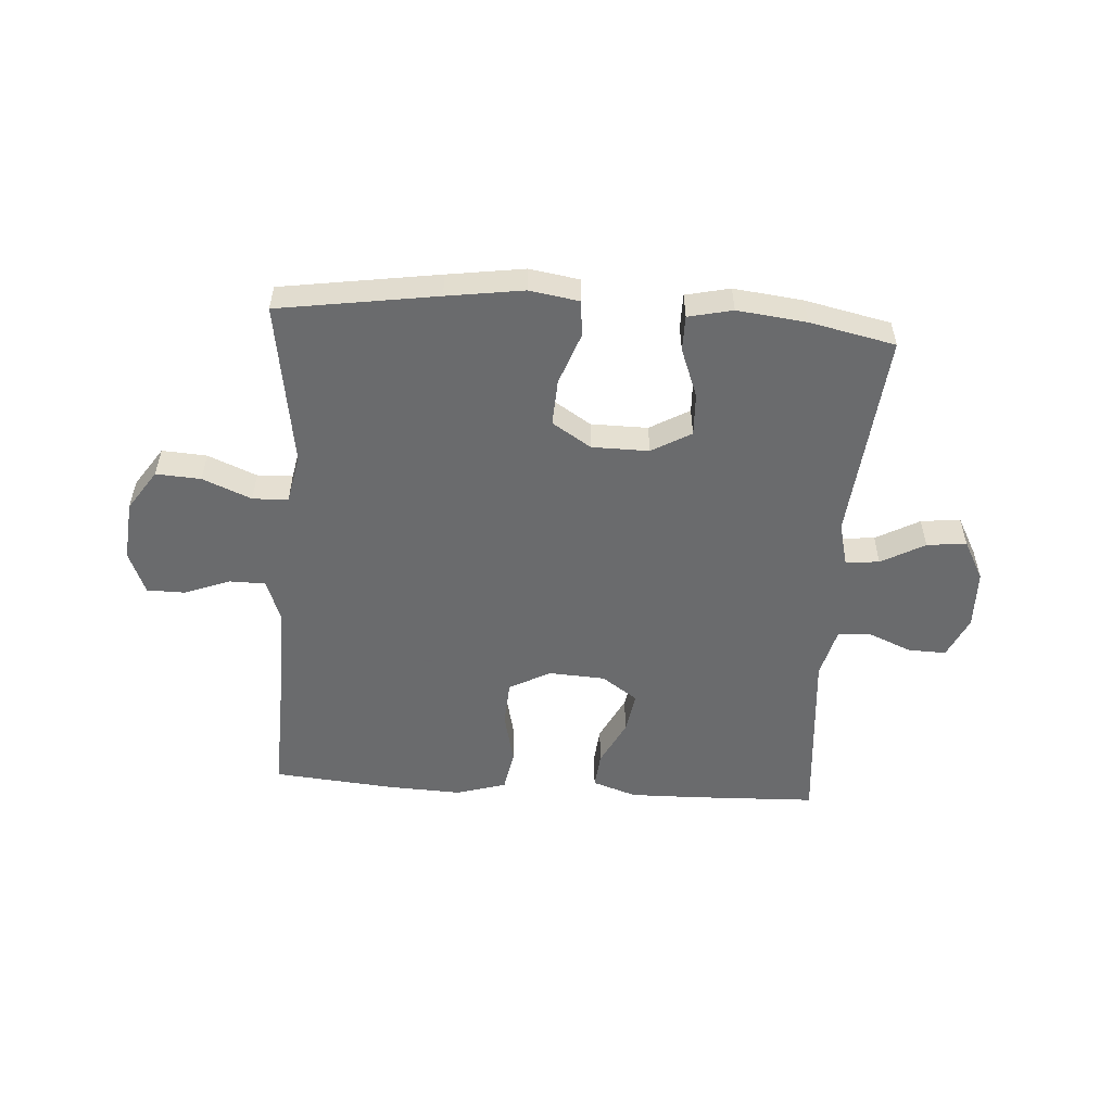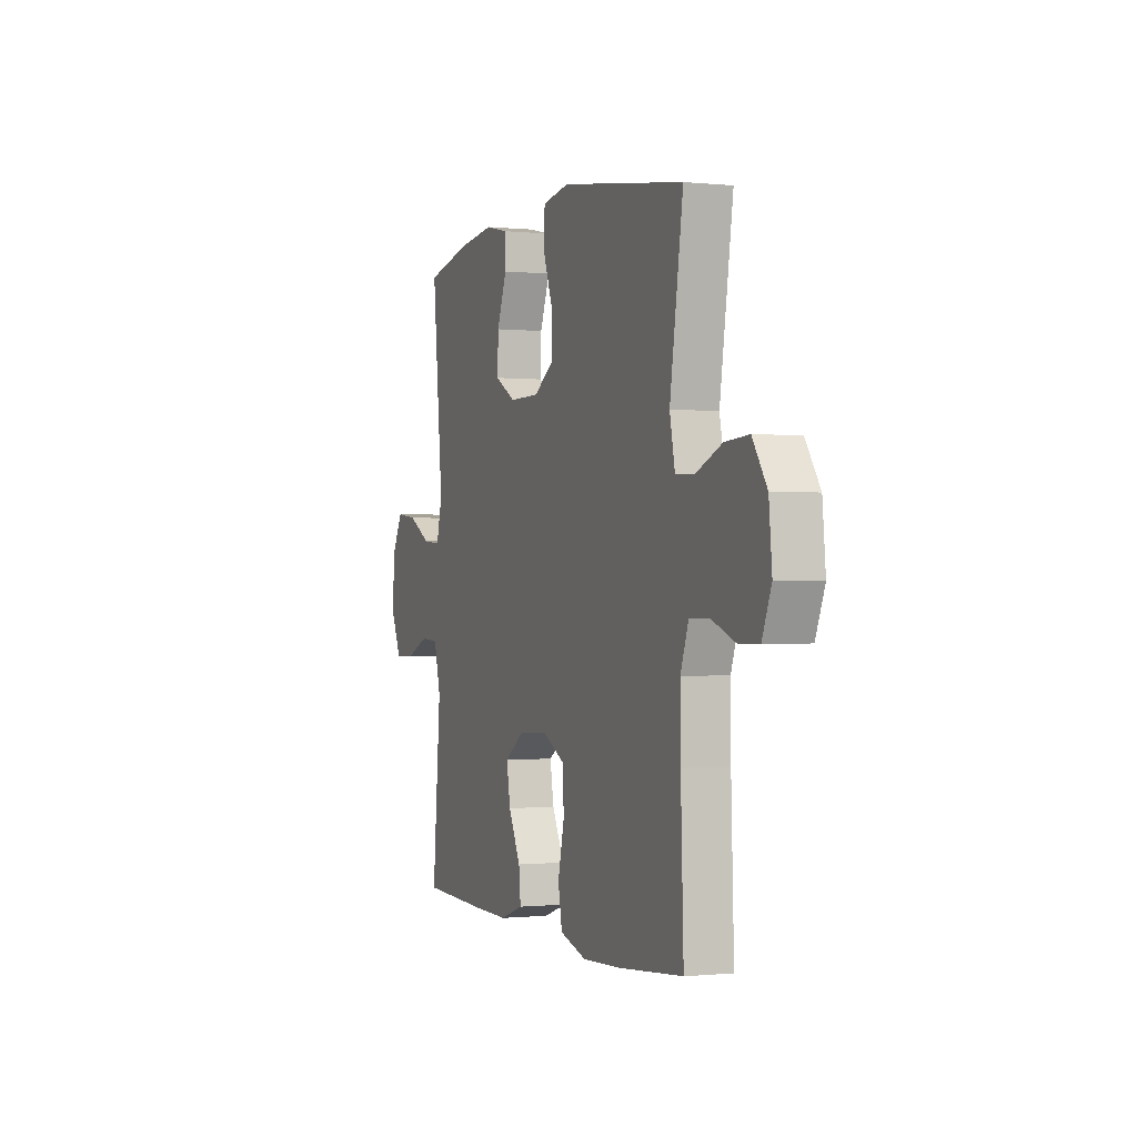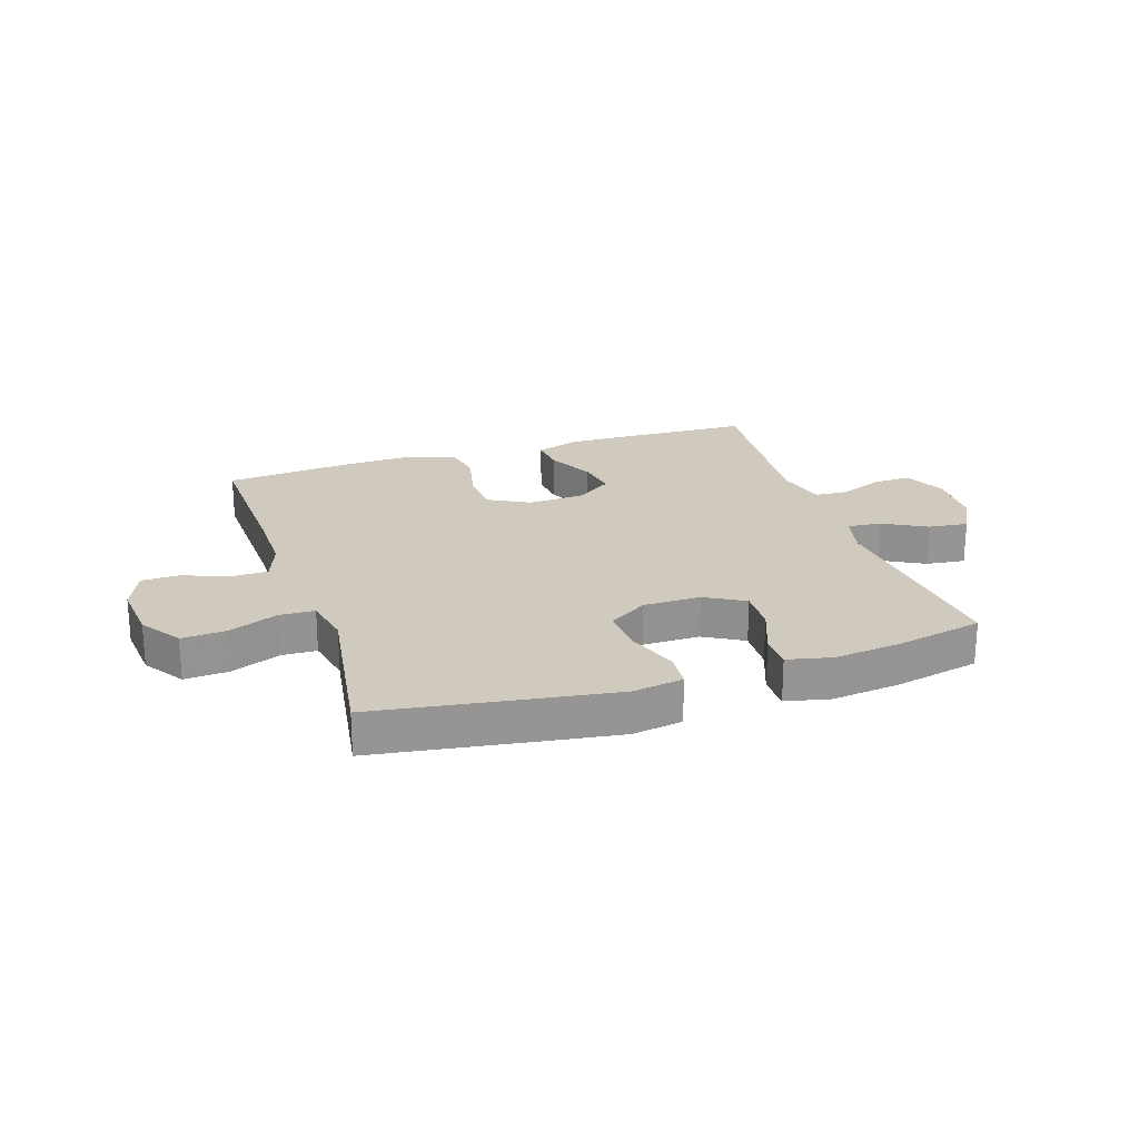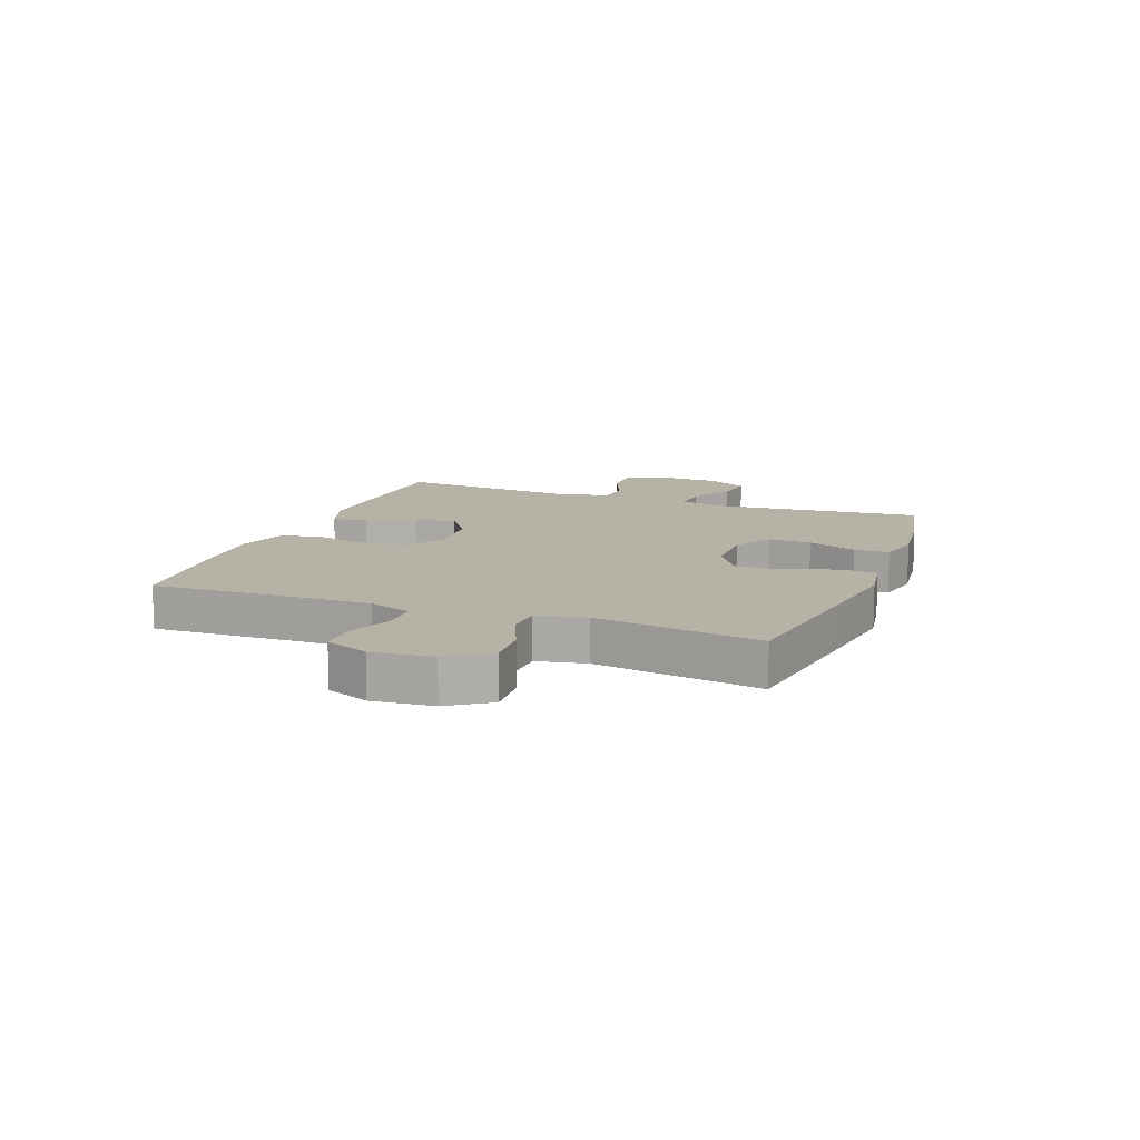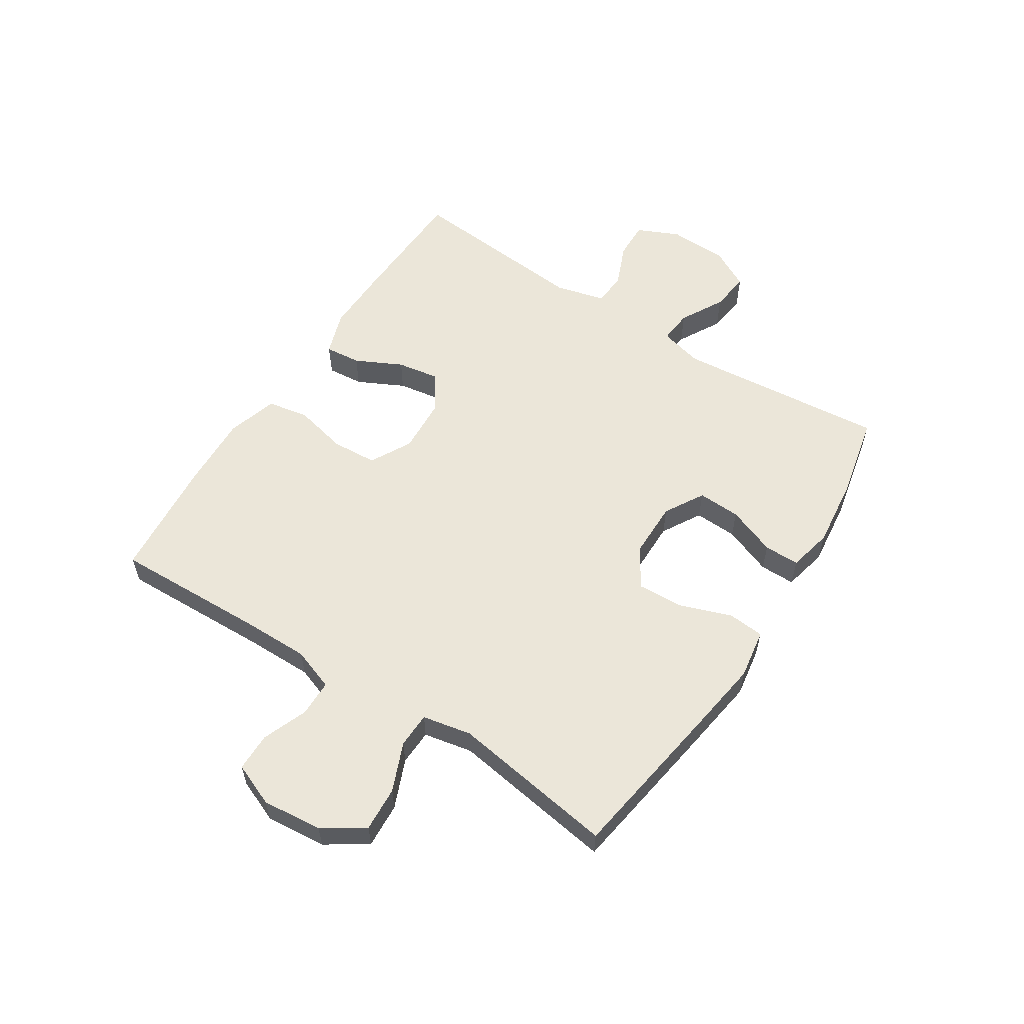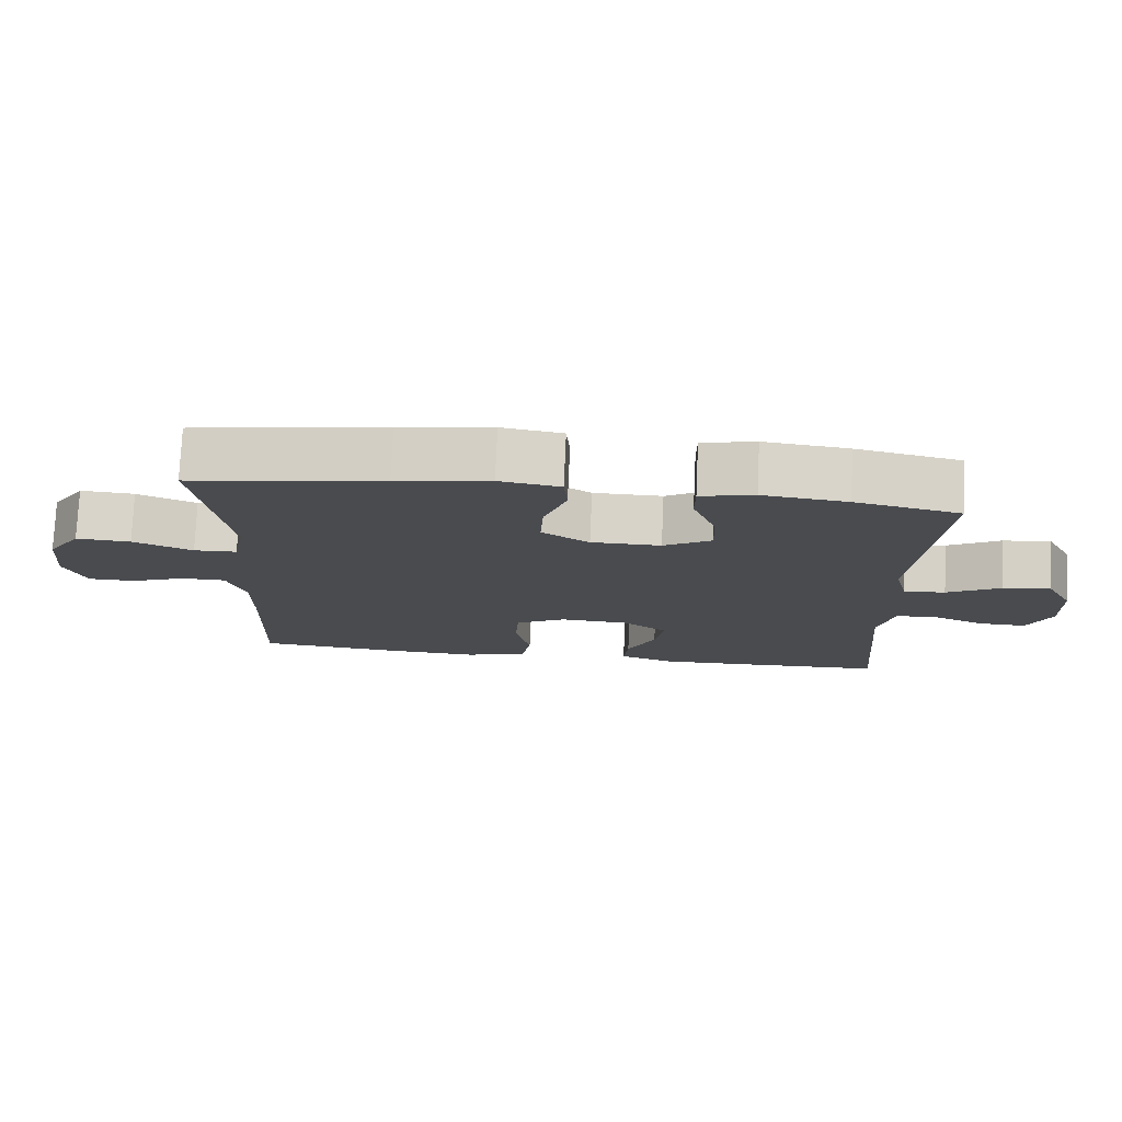
<metadata>
{"format":"obj","ext":"obj","renderer":"f3d","projection":"perspective","resolution":1024,"background":"white","views":[{"elev":-53.2,"azim":-3.8,"up":"+Y"},{"elev":-0.6,"azim":-111.4,"up":"+Z"},{"elev":22.8,"azim":-18.1,"up":"+Y"},{"elev":12.4,"azim":-69.3,"up":"+Y"},{"elev":57.4,"azim":-57.1,"up":"+Y"},{"elev":76.1,"azim":2.5,"up":"+Z"}]}
</metadata>
<code>
v 0.5 0.07 -0.5
v 0.29 0.07 -0.507
v 0.168 0.07 -0.509
v 0.092 0.07 -0.483
v 0.098 0.07 -0.421
v 0.138 0.07 -0.341
v 0.15 0.07 -0.269
v 0.088 0.07 -0.226
v -0.009 0.07 -0.22
v -0.08 0.07 -0.258
v -0.085 0.07 -0.336
v -0.064 0.07 -0.428
v -0.077 0.07 -0.499
v -0.164 0.07 -0.525
v -0.292 0.07 -0.519
v -0.5 0.07 -0.5
v -0.491 0.07 -0.239
v -0.49 0.07 -0.123
v -0.516 0.07 -0.05
v -0.579 0.07 -0.049
v -0.657 0.07 -0.079
v -0.723 0.07 -0.078
v -0.753 0.07 -0.004
v -0.743 0.07 0.1
v -0.696 0.07 0.17
v -0.619 0.07 0.165
v -0.535 0.07 0.13
v -0.474 0.07 0.132
v -0.457 0.07 0.216
v -0.5 0.07 0.5
v -0.227 0.07 0.541
v -0.095 0.07 0.56
v -0.009 0.07 0.546
v -0.004 0.07 0.483
v -0.036 0.07 0.395
v -0.04 0.07 0.315
v 0.027 0.07 0.272
v 0.125 0.07 0.271
v 0.193 0.07 0.31
v 0.19 0.07 0.384
v 0.158 0.07 0.468
v 0.158 0.07 0.529
v 0.234 0.07 0.546
v 0.353 0.07 0.532
v 0.5 0.07 0.5
v 0.465 0.07 0.138
v 0.484 0.07 0.063
v 0.542 0.07 0.068
v 0.617 0.07 0.109
v 0.685 0.07 0.117
v 0.722 0.07 0.048
v 0.725 0.07 -0.054
v 0.692 0.07 -0.126
v 0.627 0.07 -0.124
v 0.553 0.07 -0.093
v 0.495 0.07 -0.097
v 0.473 0.07 -0.183
v 0.5 0 -0.5
v 0.29 0 -0.507
v 0.168 0 -0.509
v 0.092 0 -0.483
v 0.098 0 -0.421
v 0.138 0 -0.341
v 0.15 0 -0.269
v 0.088 0 -0.226
v -0.009 0 -0.22
v -0.08 0 -0.258
v -0.085 0 -0.336
v -0.064 0 -0.428
v -0.077 0 -0.499
v -0.164 0 -0.525
v -0.292 0 -0.519
v -0.5 0 -0.5
v -0.491 0 -0.239
v -0.49 0 -0.123
v -0.516 0 -0.05
v -0.579 0 -0.049
v -0.657 0 -0.079
v -0.723 0 -0.078
v -0.753 0 -0.004
v -0.743 0 0.1
v -0.696 0 0.17
v -0.619 0 0.165
v -0.535 0 0.13
v -0.474 0 0.132
v -0.457 0 0.216
v -0.5 0 0.5
v -0.227 0 0.541
v -0.095 0 0.56
v -0.009 0 0.546
v -0.004 0 0.483
v -0.036 0 0.395
v -0.04 0 0.315
v 0.027 0 0.272
v 0.125 0 0.271
v 0.193 0 0.31
v 0.19 0 0.384
v 0.158 0 0.468
v 0.158 0 0.529
v 0.234 0 0.546
v 0.353 0 0.532
v 0.5 0 0.5
v 0.465 0 0.138
v 0.484 0 0.063
v 0.542 0 0.068
v 0.617 0 0.109
v 0.685 0 0.117
v 0.722 0 0.048
v 0.725 0 -0.054
v 0.692 0 -0.126
v 0.627 0 -0.124
v 0.553 0 -0.093
v 0.495 0 -0.097
v 0.473 0 -0.183
f 52 53 54 55
f 52 55 56
f 51 52 56
f 48 49 50 51
f 47 48 51 56
f 46 47 56 57
f 44 45 46
f 43 44 46 57
f 40 41 42 43
f 39 40 43 57
f 32 33 34 35
f 32 35 36
f 29 30 31 32
f 28 29 32 36
f 24 25 26 27
f 24 27 28
f 23 24 28
f 20 21 22 23
f 19 20 23 28
f 18 19 28 36
f 14 15 16 17
f 11 12 13 14
f 10 11 14 17
f 9 10 17 18
f 3 4 5 6
f 3 6 7
f 2 3 7
f 1 2 7
f 38 39 57 1
f 9 18 36 37
f 8 9 37 38
f 1 7 8 38
f 112 111 110 109
f 113 112 109
f 113 109 108
f 108 107 106 105
f 113 108 105 104
f 114 113 104 103
f 103 102 101
f 114 103 101 100
f 100 99 98 97
f 114 100 97 96
f 92 91 90 89
f 93 92 89
f 89 88 87 86
f 93 89 86 85
f 84 83 82 81
f 85 84 81
f 85 81 80
f 80 79 78 77
f 85 80 77 76
f 93 85 76 75
f 74 73 72 71
f 71 70 69 68
f 74 71 68 67
f 75 74 67 66
f 63 62 61 60
f 64 63 60
f 64 60 59
f 64 59 58
f 58 114 96 95
f 94 93 75 66
f 95 94 66 65
f 95 65 64 58
f 1 58 59 2
f 2 59 60 3
f 3 60 61 4
f 4 61 62 5
f 5 62 63 6
f 6 63 64 7
f 7 64 65 8
f 8 65 66 9
f 9 66 67 10
f 10 67 68 11
f 11 68 69 12
f 12 69 70 13
f 13 70 71 14
f 14 71 72 15
f 15 72 73 16
f 16 73 74 17
f 17 74 75 18
f 18 75 76 19
f 19 76 77 20
f 20 77 78 21
f 21 78 79 22
f 22 79 80 23
f 23 80 81 24
f 24 81 82 25
f 25 82 83 26
f 26 83 84 27
f 27 84 85 28
f 28 85 86 29
f 29 86 87 30
f 30 87 88 31
f 31 88 89 32
f 32 89 90 33
f 33 90 91 34
f 34 91 92 35
f 35 92 93 36
f 36 93 94 37
f 37 94 95 38
f 38 95 96 39
f 39 96 97 40
f 40 97 98 41
f 41 98 99 42
f 42 99 100 43
f 43 100 101 44
f 44 101 102 45
f 45 102 103 46
f 46 103 104 47
f 47 104 105 48
f 48 105 106 49
f 49 106 107 50
f 50 107 108 51
f 51 108 109 52
f 52 109 110 53
f 53 110 111 54
f 54 111 112 55
f 55 112 113 56
f 56 113 114 57
f 57 114 58 1

</code>
